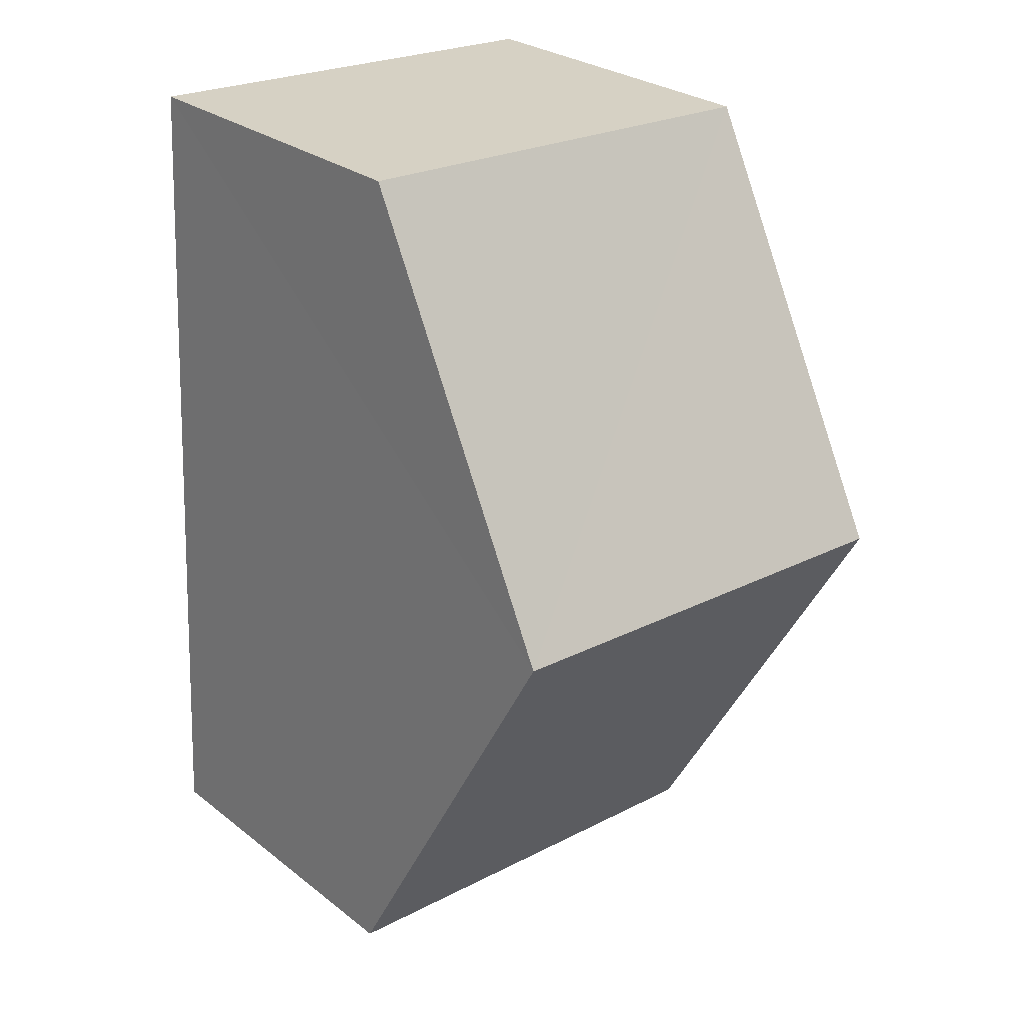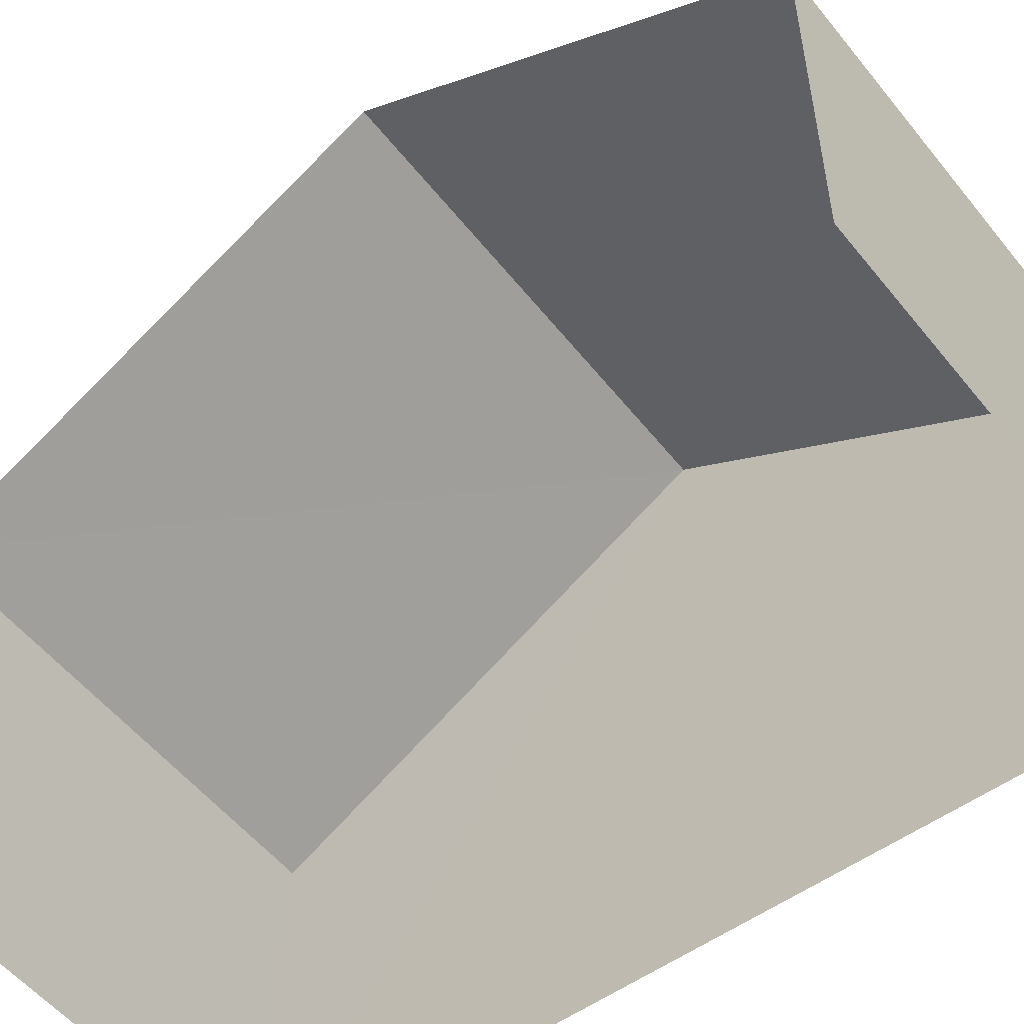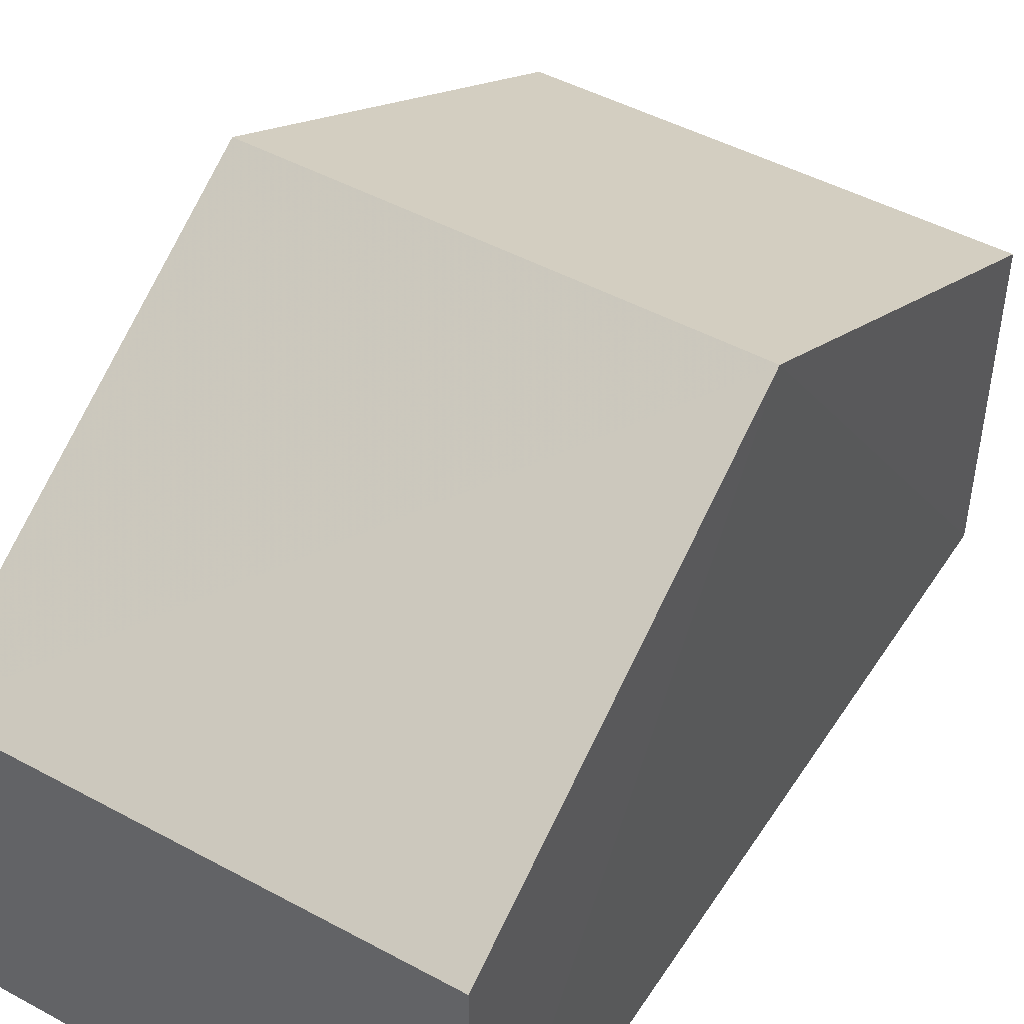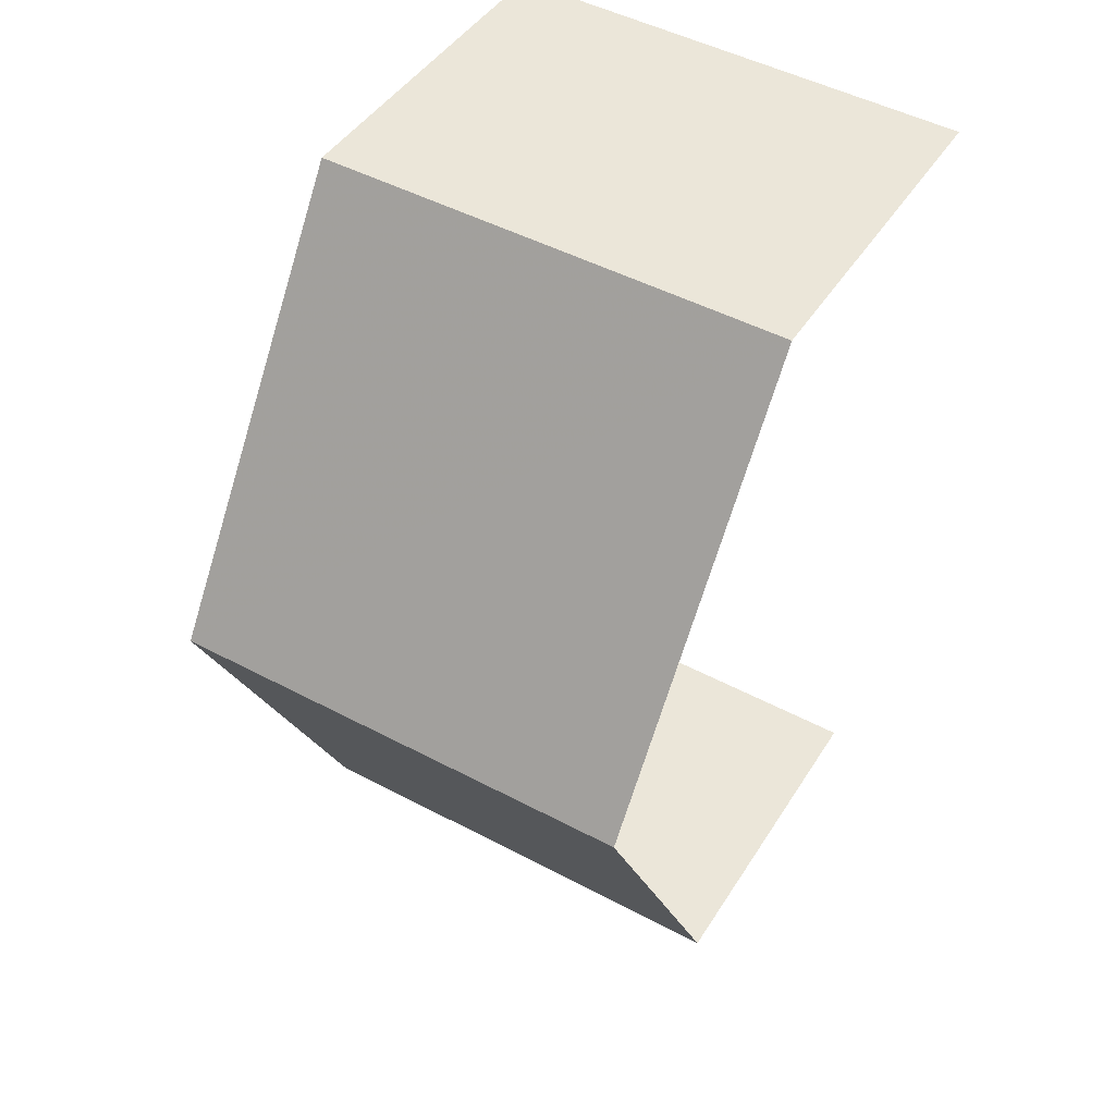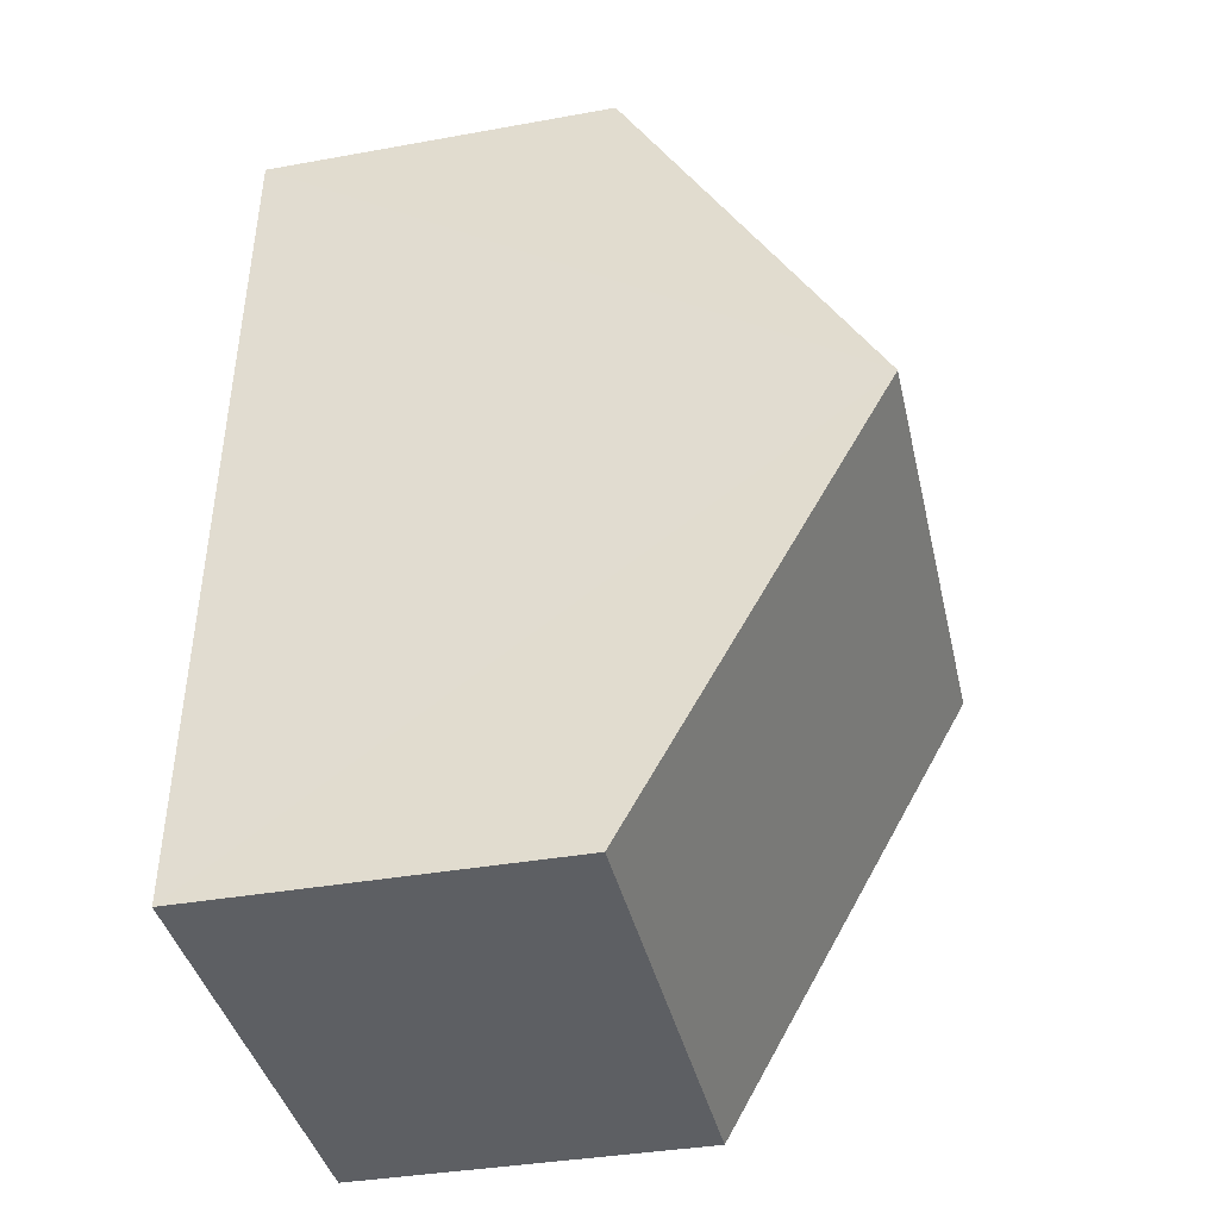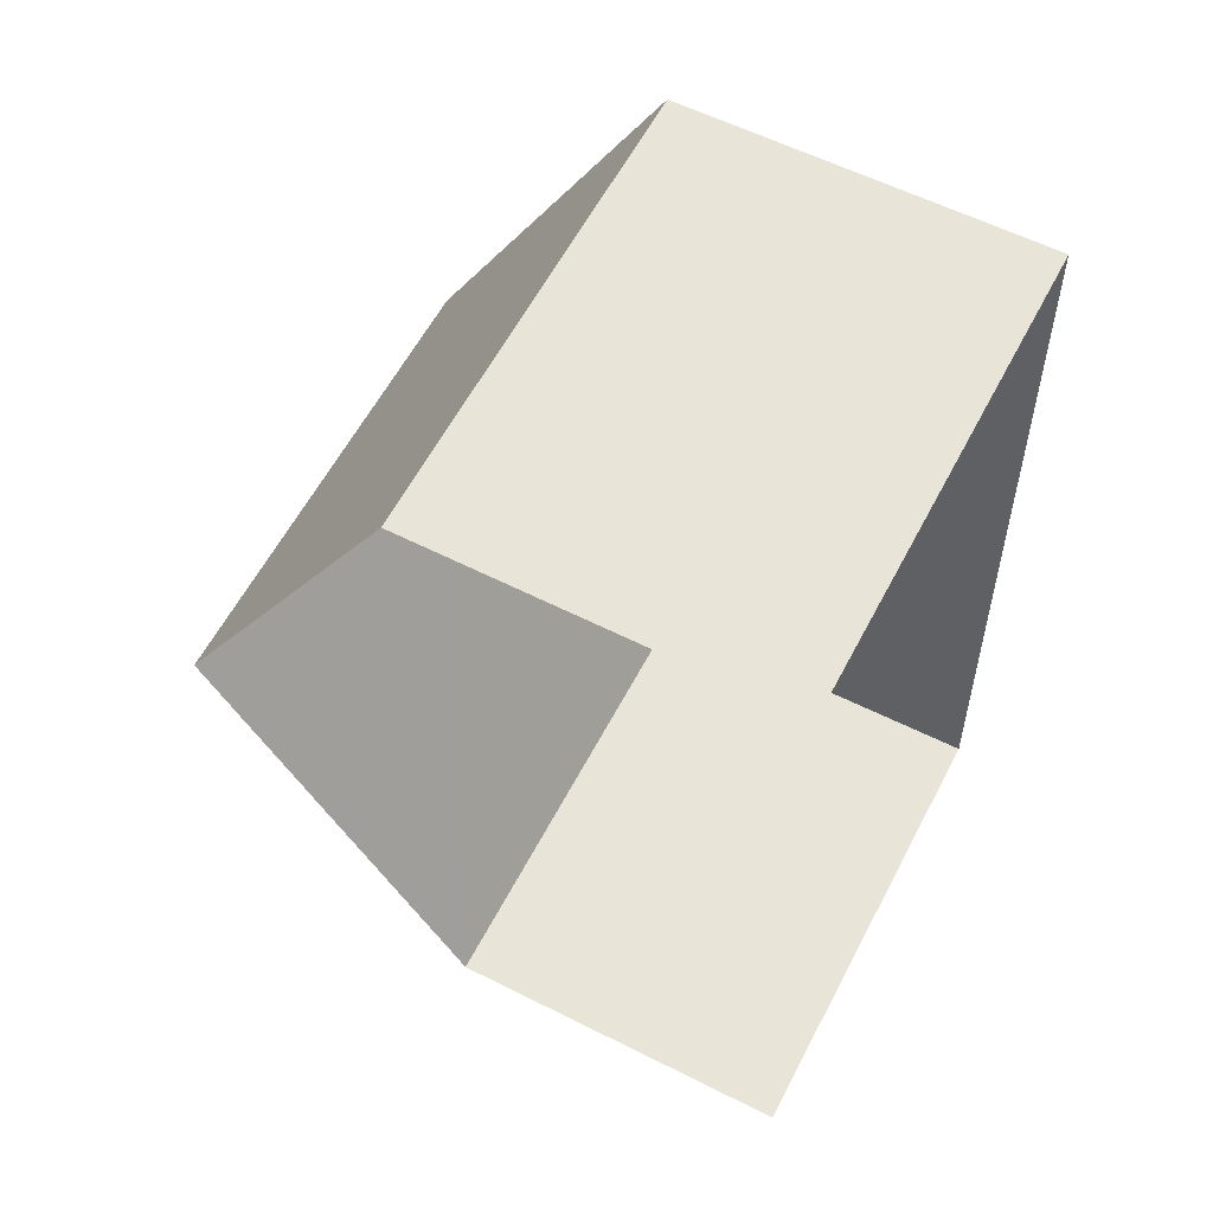
<metadata>
{"format":"obj","ext":"obj","renderer":"f3d","projection":"perspective","resolution":1024,"background":"white","views":[{"elev":28.0,"azim":-40.9,"up":"+Y"},{"elev":-53.7,"azim":124.7,"up":"+Z"},{"elev":47.5,"azim":-151.4,"up":"+Z"},{"elev":44.2,"azim":30.1,"up":"+Y"},{"elev":-37.2,"azim":-77.0,"up":"+Y"},{"elev":57.1,"azim":117.8,"up":"+Y"}]}
</metadata>
<code>
v -3.737e+05 -1.054e+05 20.81
v -3.737e+05 -1.054e+05 20.81
v -3.737e+05 -1.054e+05 20.81
v -3.737e+05 -1.054e+05 20.81
v -3.737e+05 -1.054e+05 26.35
v -3.737e+05 -1.054e+05 24.08
v -3.737e+05 -1.054e+05 26.34
v -3.737e+05 -1.054e+05 24.08
v -3.737e+05 -1.054e+05 24.08
v -3.737e+05 -1.054e+05 24.08
f 1 2 3
f 1 4 2
f 6 3 7
f 3 2 7
f 2 9 7
f 5 6 7
f 5 8 6
f 9 10 5
f 7 9 5
f 10 2 4
f 10 9 2
f 8 1 3
f 6 8 3
f 10 4 5
f 4 1 5
f 1 8 5

</code>
